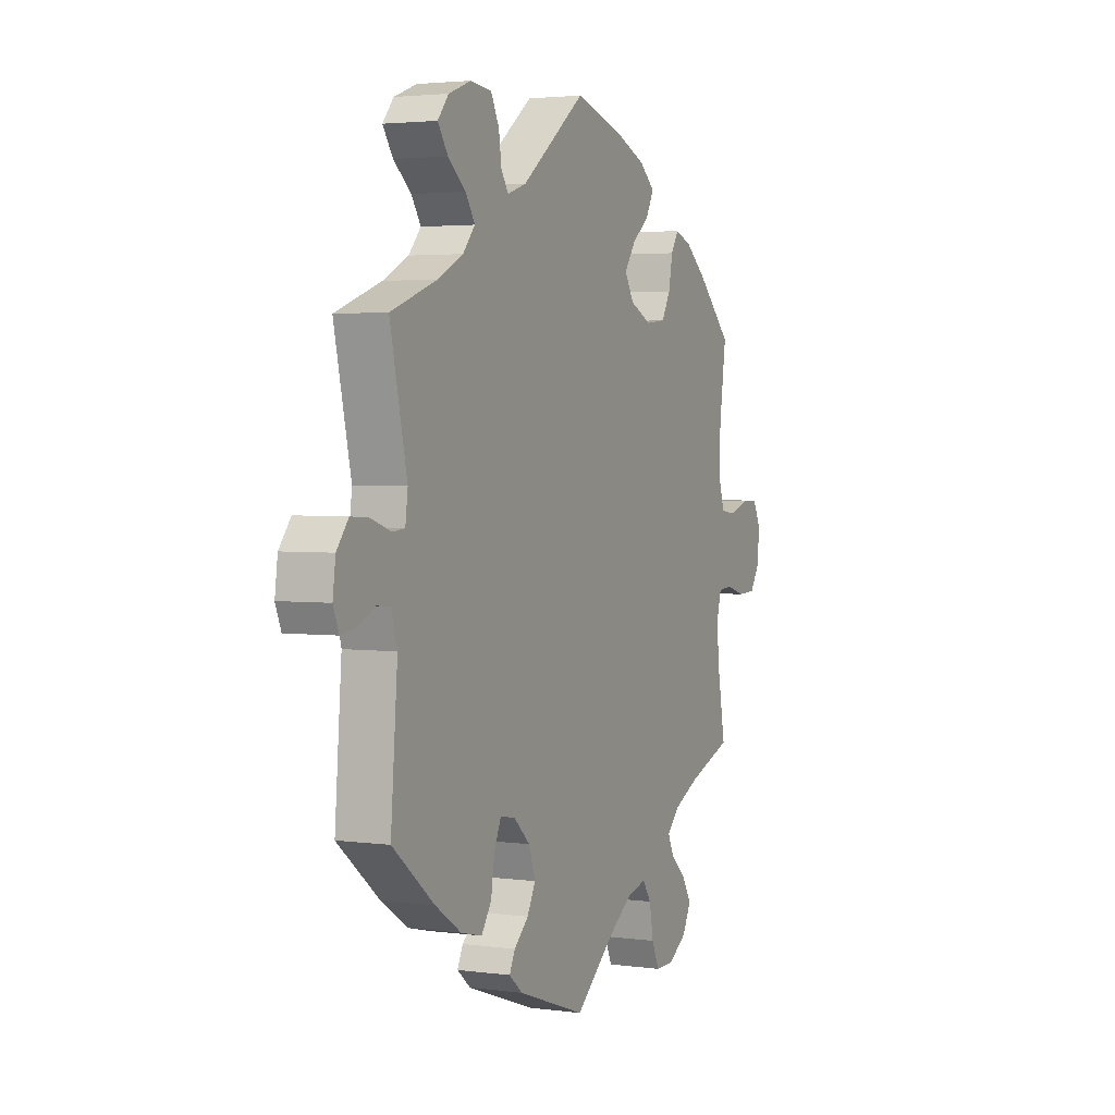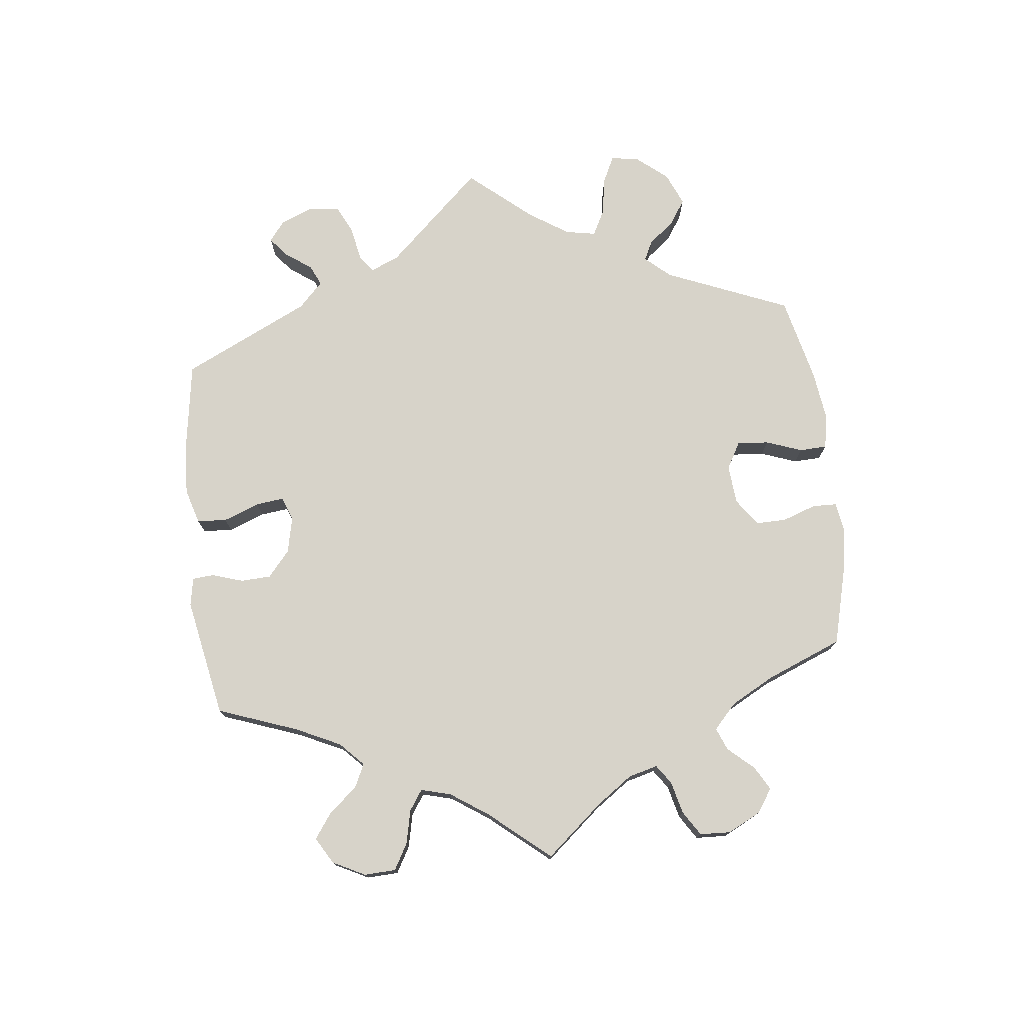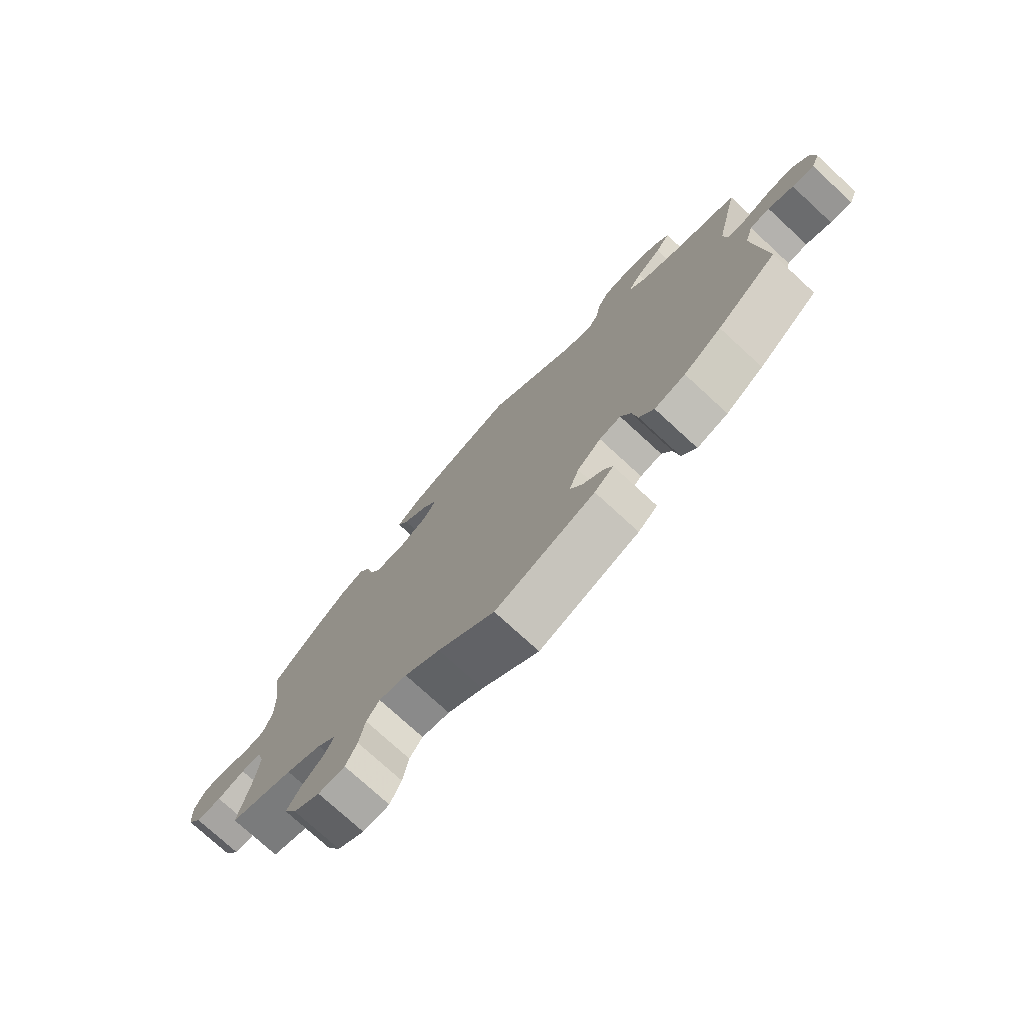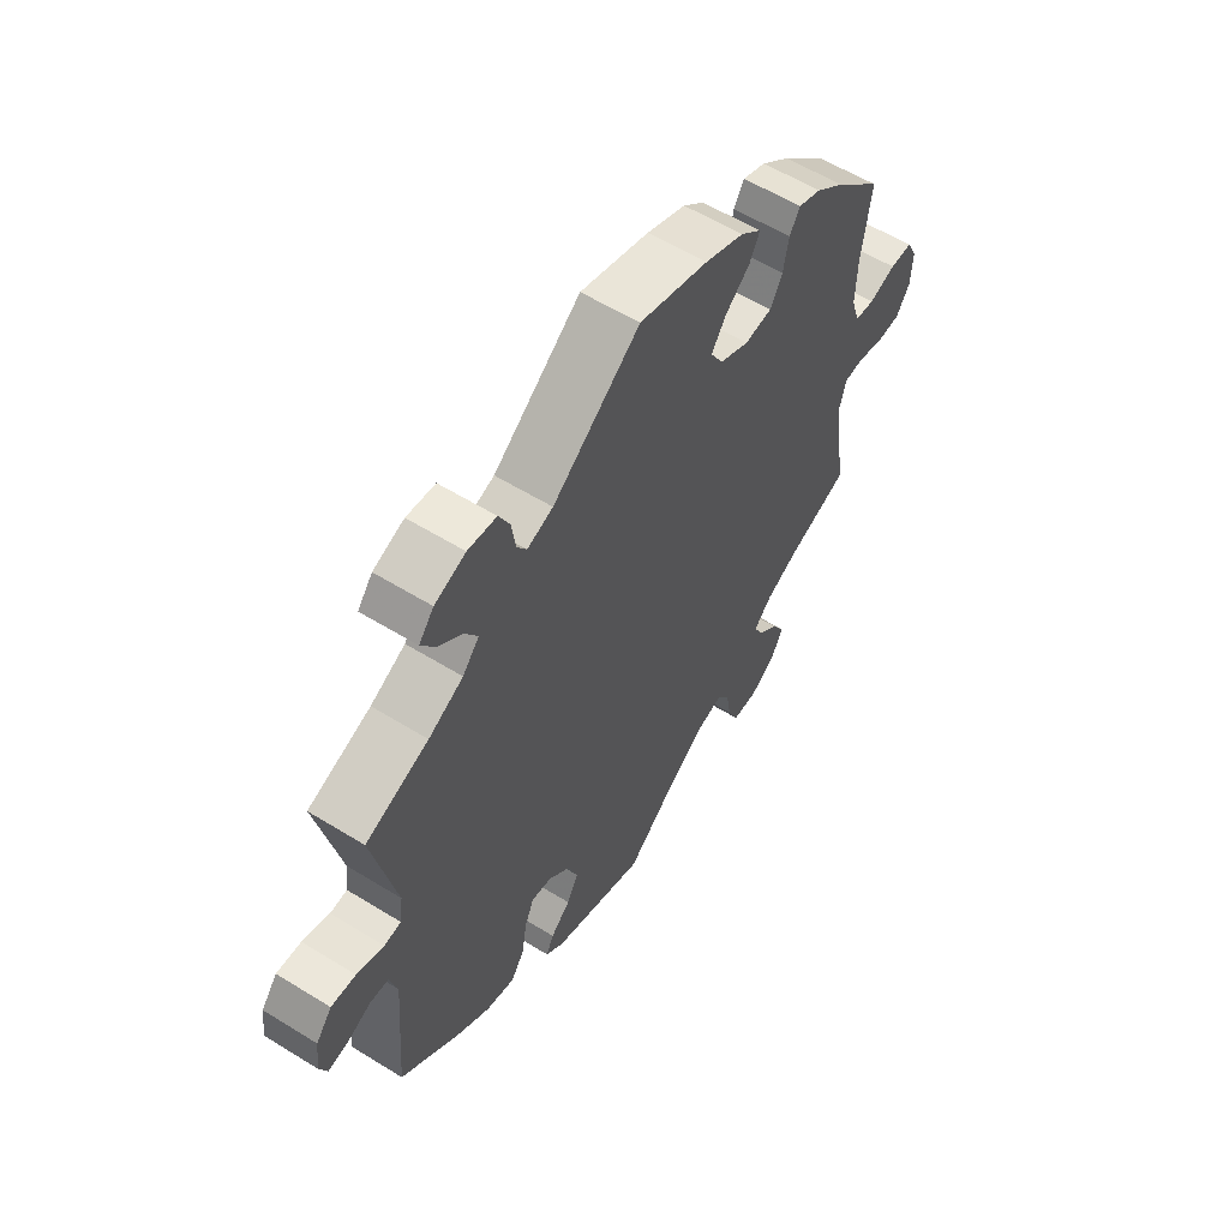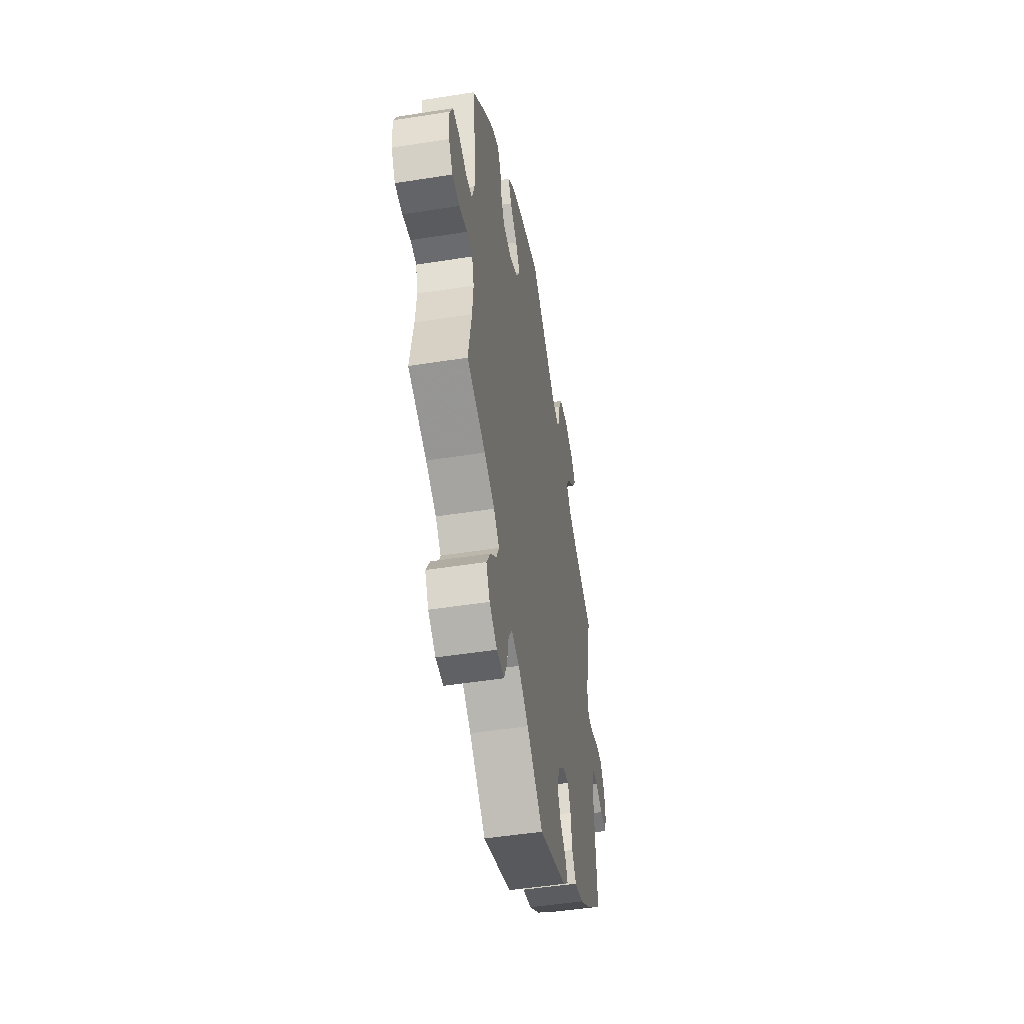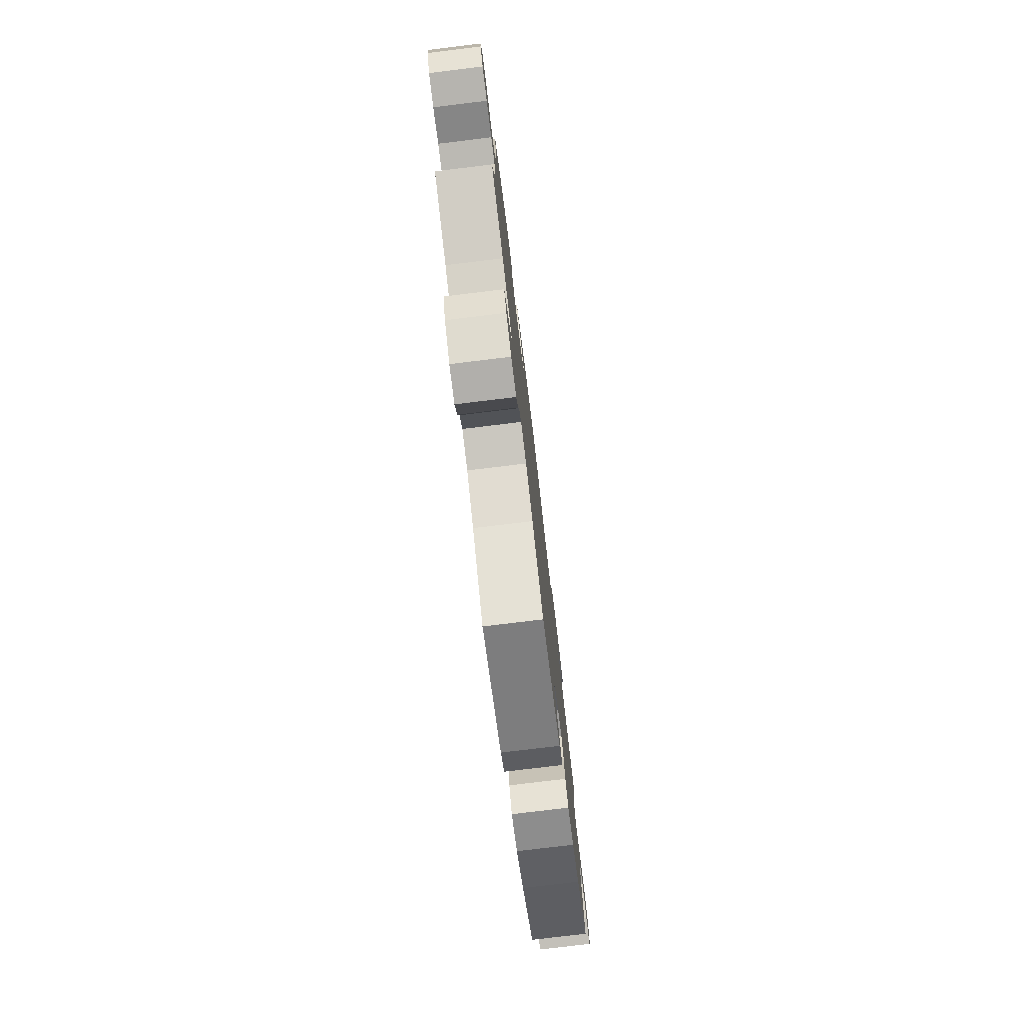
<metadata>
{"format":"obj","ext":"obj","renderer":"f3d","projection":"perspective","resolution":1024,"background":"white","views":[{"elev":3.0,"azim":114.8,"up":"+Z"},{"elev":76.1,"azim":-126.5,"up":"+Y"},{"elev":-75.7,"azim":47.4,"up":"+Z"},{"elev":58.0,"azim":122.6,"up":"+Z"},{"elev":-48.6,"azim":-80.0,"up":"+Z"},{"elev":-78.1,"azim":-83.1,"up":"+Z"}]}
</metadata>
<code>
v 0.459 0.07 0.101
v 0.465 0.07 0.055
v 0.496 0.07 0.052
v 0.545 0.07 0.069
v 0.59 0.07 0.072
v 0.619 0.07 0.035
v 0.626 0.07 -0.017
v 0.612 0.07 -0.052
v 0.575 0.07 -0.046
v 0.532 0.07 -0.026
v 0.498 0.07 -0.029
v 0.484 0.07 -0.079
v 0.501 0.07 -0.289
v 0.397 0.07 -0.373
v 0.332 0.07 -0.416
v 0.279 0.07 -0.429
v 0.254 0.07 -0.392
v 0.245 0.07 -0.335
v 0.228 0.07 -0.296
v 0.191 0.07 -0.302
v 0.15 0.07 -0.34
v 0.133 0.07 -0.388
v 0.154 0.07 -0.428
v 0.19 0.07 -0.461
v 0.204 0.07 -0.49
v 0.171 0.07 -0.518
v 0 0.07 -0.578
v -0.098 0.07 -0.496
v -0.159 0.07 -0.454
v -0.207 0.07 -0.442
v -0.229 0.07 -0.474
v -0.239 0.07 -0.529
v -0.258 0.07 -0.571
v -0.304 0.07 -0.571
v -0.35 0.07 -0.541
v -0.372 0.07 -0.499
v -0.349 0.07 -0.46
v -0.311 0.07 -0.425
v -0.295 0.07 -0.392
v -0.328 0.07 -0.359
v -0.39 0.07 -0.329
v -0.501 0.07 -0.289
v -0.481 0.07 -0.179
v -0.475 0.07 -0.113
v -0.487 0.07 -0.069
v -0.522 0.07 -0.066
v -0.57 0.07 -0.08
v -0.614 0.07 -0.078
v -0.639 0.07 -0.039
v -0.642 0.07 0.017
v -0.623 0.07 0.055
v -0.582 0.07 0.055
v -0.533 0.07 0.039
v -0.497 0.07 0.044
v -0.482 0.07 0.092
v -0.484 0.07 0.166
v -0.501 0.07 0.288
v -0.416 0.07 0.371
v -0.363 0.07 0.414
v -0.321 0.07 0.43
v -0.302 0.07 0.399
v -0.292 0.07 0.347
v -0.27 0.07 0.307
v -0.22 0.07 0.302
v -0.167 0.07 0.327
v -0.144 0.07 0.366
v -0.171 0.07 0.405
v -0.215 0.07 0.442
v -0.234 0.07 0.478
v -0.196 0.07 0.511
v -0.125 0.07 0.54
v 0 0.07 0.577
v 0.159 0.07 0.455
v 0.206 0.07 0.439
v 0.224 0.07 0.466
v 0.231 0.07 0.514
v 0.251 0.07 0.554
v 0.303 0.07 0.56
v 0.359 0.07 0.539
v 0.386 0.07 0.506
v 0.361 0.07 0.469
v 0.317 0.07 0.433
v 0.294 0.07 0.397
v 0.324 0.07 0.362
v 0.387 0.07 0.33
v 0.501 0.07 0.289
v 0.459 0 0.101
v 0.465 0 0.055
v 0.496 0 0.052
v 0.545 0 0.069
v 0.59 0 0.072
v 0.619 0 0.035
v 0.626 0 -0.017
v 0.612 0 -0.052
v 0.575 0 -0.046
v 0.532 0 -0.026
v 0.498 0 -0.029
v 0.484 0 -0.079
v 0.501 0 -0.289
v 0.397 0 -0.373
v 0.332 0 -0.416
v 0.279 0 -0.429
v 0.254 0 -0.392
v 0.245 0 -0.335
v 0.228 0 -0.296
v 0.191 0 -0.302
v 0.15 0 -0.34
v 0.133 0 -0.388
v 0.154 0 -0.428
v 0.19 0 -0.461
v 0.204 0 -0.49
v 0.171 0 -0.518
v 0 0 -0.578
v -0.098 0 -0.496
v -0.159 0 -0.454
v -0.207 0 -0.442
v -0.229 0 -0.474
v -0.239 0 -0.529
v -0.258 0 -0.571
v -0.304 0 -0.571
v -0.35 0 -0.541
v -0.372 0 -0.499
v -0.349 0 -0.46
v -0.311 0 -0.425
v -0.295 0 -0.392
v -0.328 0 -0.359
v -0.39 0 -0.329
v -0.501 0 -0.289
v -0.481 0 -0.179
v -0.475 0 -0.113
v -0.487 0 -0.069
v -0.522 0 -0.066
v -0.57 0 -0.08
v -0.614 0 -0.078
v -0.639 0 -0.039
v -0.642 0 0.017
v -0.623 0 0.055
v -0.582 0 0.055
v -0.533 0 0.039
v -0.497 0 0.044
v -0.482 0 0.092
v -0.484 0 0.166
v -0.501 0 0.288
v -0.416 0 0.371
v -0.363 0 0.414
v -0.321 0 0.43
v -0.302 0 0.399
v -0.292 0 0.347
v -0.27 0 0.307
v -0.22 0 0.302
v -0.167 0 0.327
v -0.144 0 0.366
v -0.171 0 0.405
v -0.215 0 0.442
v -0.234 0 0.478
v -0.196 0 0.511
v -0.125 0 0.54
v 0 0 0.577
v 0.159 0 0.455
v 0.206 0 0.439
v 0.224 0 0.466
v 0.231 0 0.514
v 0.251 0 0.554
v 0.303 0 0.56
v 0.359 0 0.539
v 0.386 0 0.506
v 0.361 0 0.469
v 0.317 0 0.433
v 0.294 0 0.397
v 0.324 0 0.362
v 0.387 0 0.33
v 0.501 0 0.289
f 85 86 1
f 84 85 1 2
f 83 84 2
f 79 80 81 82
f 79 82 83
f 78 79 83
f 75 76 77 78
f 74 75 78 83
f 73 74 83 2
f 71 72 73 2
f 67 68 69 70
f 66 67 70 71
f 59 60 61 62
f 59 62 63
f 56 57 58 59
f 55 56 59 63
f 54 55 63 64
f 50 51 52 53
f 50 53 54
f 49 50 54
f 46 47 48 49
f 45 46 49 54
f 44 45 54 64
f 41 42 43
f 40 41 43 44
f 39 40 44 64
f 35 36 37 38
f 35 38 39
f 34 35 39
f 31 32 33 34
f 30 31 34 39
f 29 30 39 64
f 25 26 27 28
f 23 24 25 28
f 22 23 28 29
f 21 22 29 64
f 15 16 17 18
f 15 18 19
f 12 13 14 15
f 11 12 15 19
f 7 8 9 10
f 7 10 11
f 6 7 11
f 3 4 5 6
f 2 3 6 11
f 66 71 2 11
f 20 21 64 65
f 20 65 66
f 11 19 20 66
f 87 172 171
f 88 87 171 170
f 88 170 169
f 168 167 166 165
f 169 168 165
f 169 165 164
f 164 163 162 161
f 169 164 161 160
f 88 169 160 159
f 88 159 158 157
f 156 155 154 153
f 157 156 153 152
f 148 147 146 145
f 149 148 145
f 145 144 143 142
f 149 145 142 141
f 150 149 141 140
f 139 138 137 136
f 140 139 136
f 140 136 135
f 135 134 133 132
f 140 135 132 131
f 150 140 131 130
f 129 128 127
f 130 129 127 126
f 150 130 126 125
f 124 123 122 121
f 125 124 121
f 125 121 120
f 120 119 118 117
f 125 120 117 116
f 150 125 116 115
f 114 113 112 111
f 114 111 110 109
f 115 114 109 108
f 150 115 108 107
f 104 103 102 101
f 105 104 101
f 101 100 99 98
f 105 101 98 97
f 96 95 94 93
f 97 96 93
f 97 93 92
f 92 91 90 89
f 97 92 89 88
f 97 88 157 152
f 151 150 107 106
f 152 151 106
f 152 106 105 97
f 1 87 88 2
f 2 88 89 3
f 3 89 90 4
f 4 90 91 5
f 5 91 92 6
f 6 92 93 7
f 7 93 94 8
f 8 94 95 9
f 9 95 96 10
f 10 96 97 11
f 11 97 98 12
f 12 98 99 13
f 13 99 100 14
f 14 100 101 15
f 15 101 102 16
f 16 102 103 17
f 17 103 104 18
f 18 104 105 19
f 19 105 106 20
f 20 106 107 21
f 21 107 108 22
f 22 108 109 23
f 23 109 110 24
f 24 110 111 25
f 25 111 112 26
f 26 112 113 27
f 27 113 114 28
f 28 114 115 29
f 29 115 116 30
f 30 116 117 31
f 31 117 118 32
f 32 118 119 33
f 33 119 120 34
f 34 120 121 35
f 35 121 122 36
f 36 122 123 37
f 37 123 124 38
f 38 124 125 39
f 39 125 126 40
f 40 126 127 41
f 41 127 128 42
f 42 128 129 43
f 43 129 130 44
f 44 130 131 45
f 45 131 132 46
f 46 132 133 47
f 47 133 134 48
f 48 134 135 49
f 49 135 136 50
f 50 136 137 51
f 51 137 138 52
f 52 138 139 53
f 53 139 140 54
f 54 140 141 55
f 55 141 142 56
f 56 142 143 57
f 57 143 144 58
f 58 144 145 59
f 59 145 146 60
f 60 146 147 61
f 61 147 148 62
f 62 148 149 63
f 63 149 150 64
f 64 150 151 65
f 65 151 152 66
f 66 152 153 67
f 67 153 154 68
f 68 154 155 69
f 69 155 156 70
f 70 156 157 71
f 71 157 158 72
f 72 158 159 73
f 73 159 160 74
f 74 160 161 75
f 75 161 162 76
f 76 162 163 77
f 77 163 164 78
f 78 164 165 79
f 79 165 166 80
f 80 166 167 81
f 81 167 168 82
f 82 168 169 83
f 83 169 170 84
f 84 170 171 85
f 85 171 172 86
f 86 172 87 1

</code>
